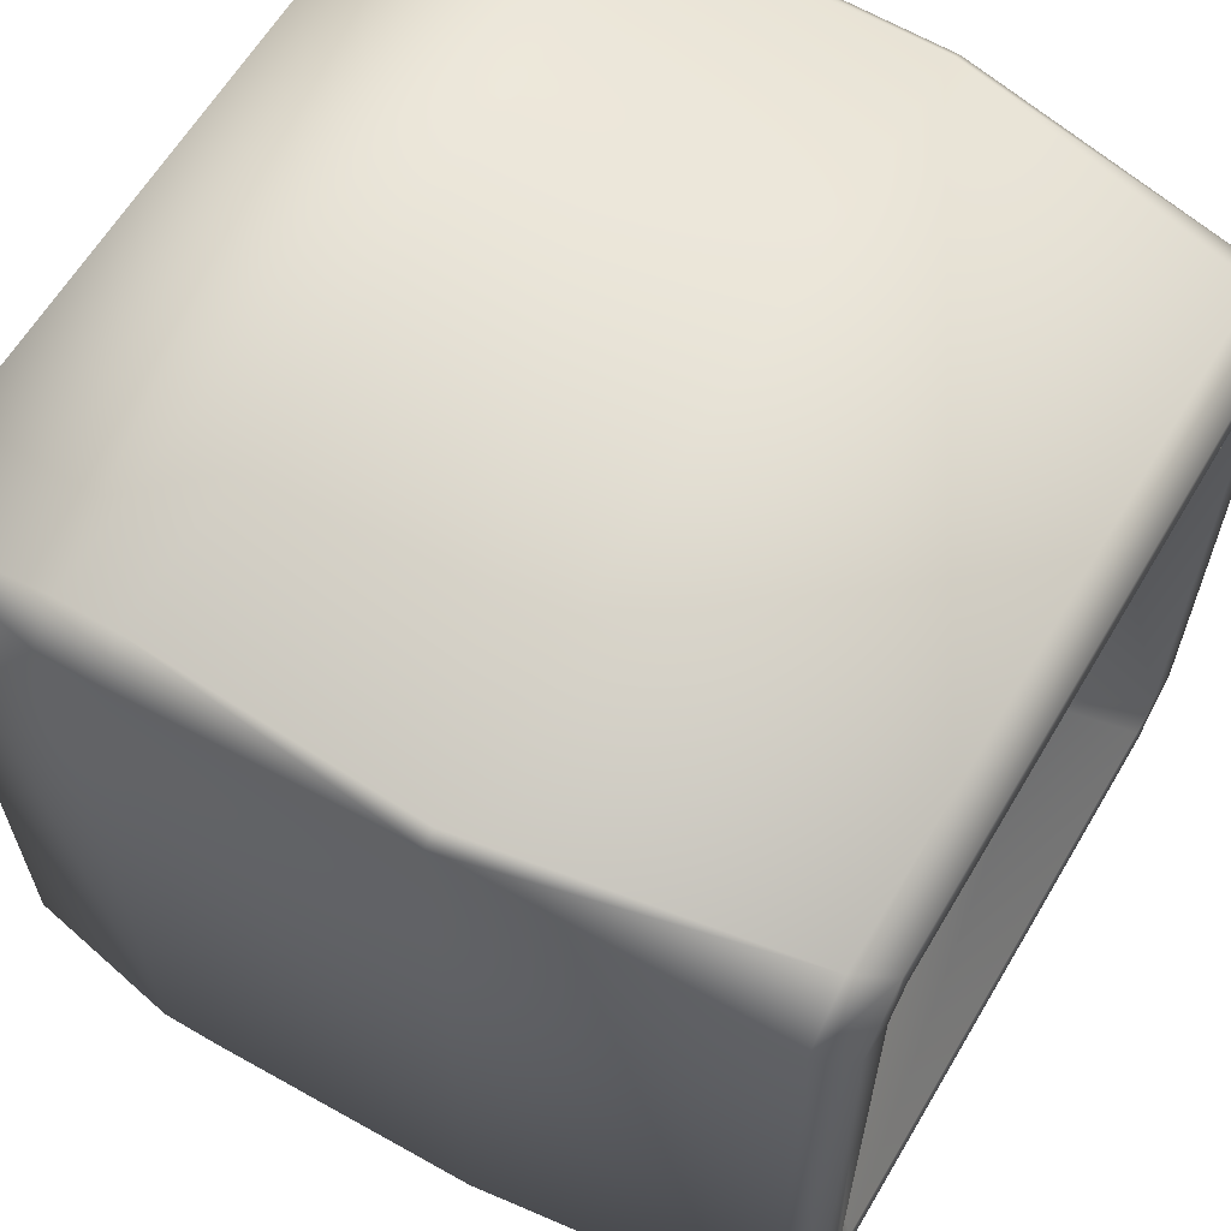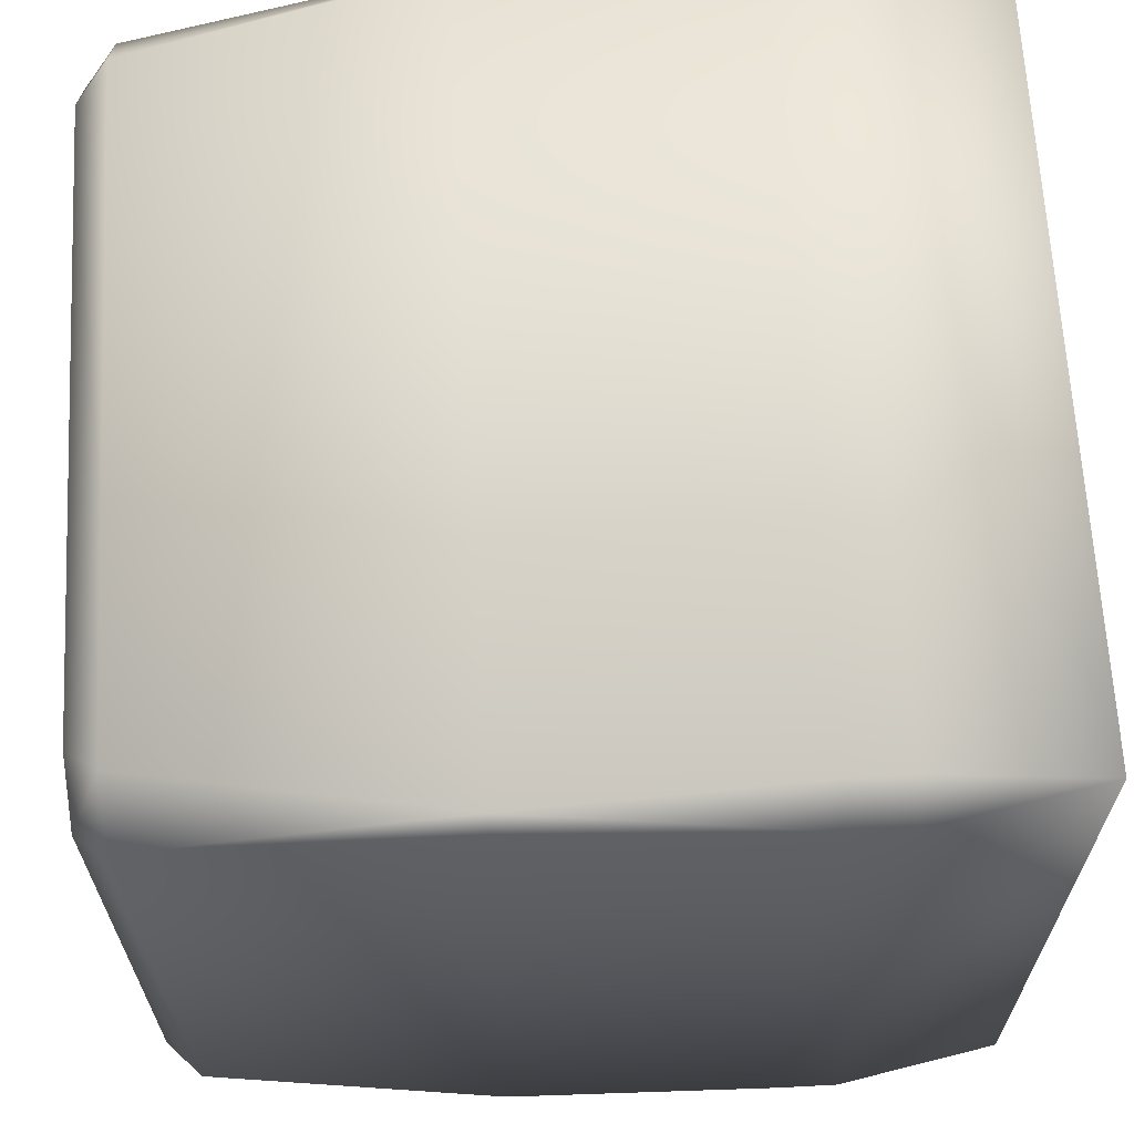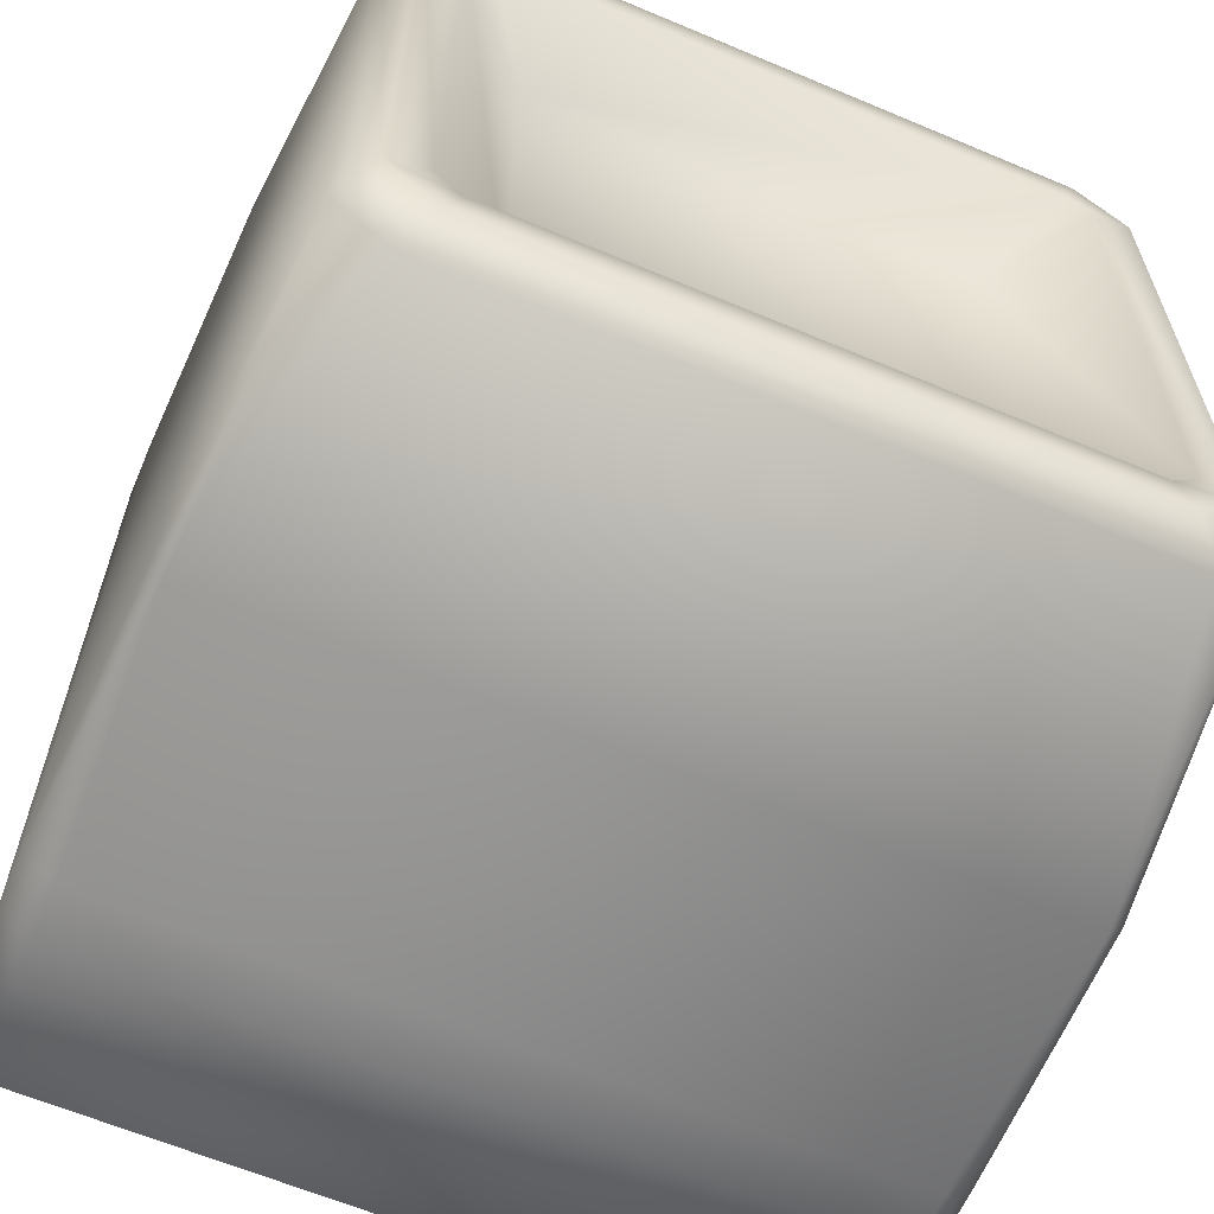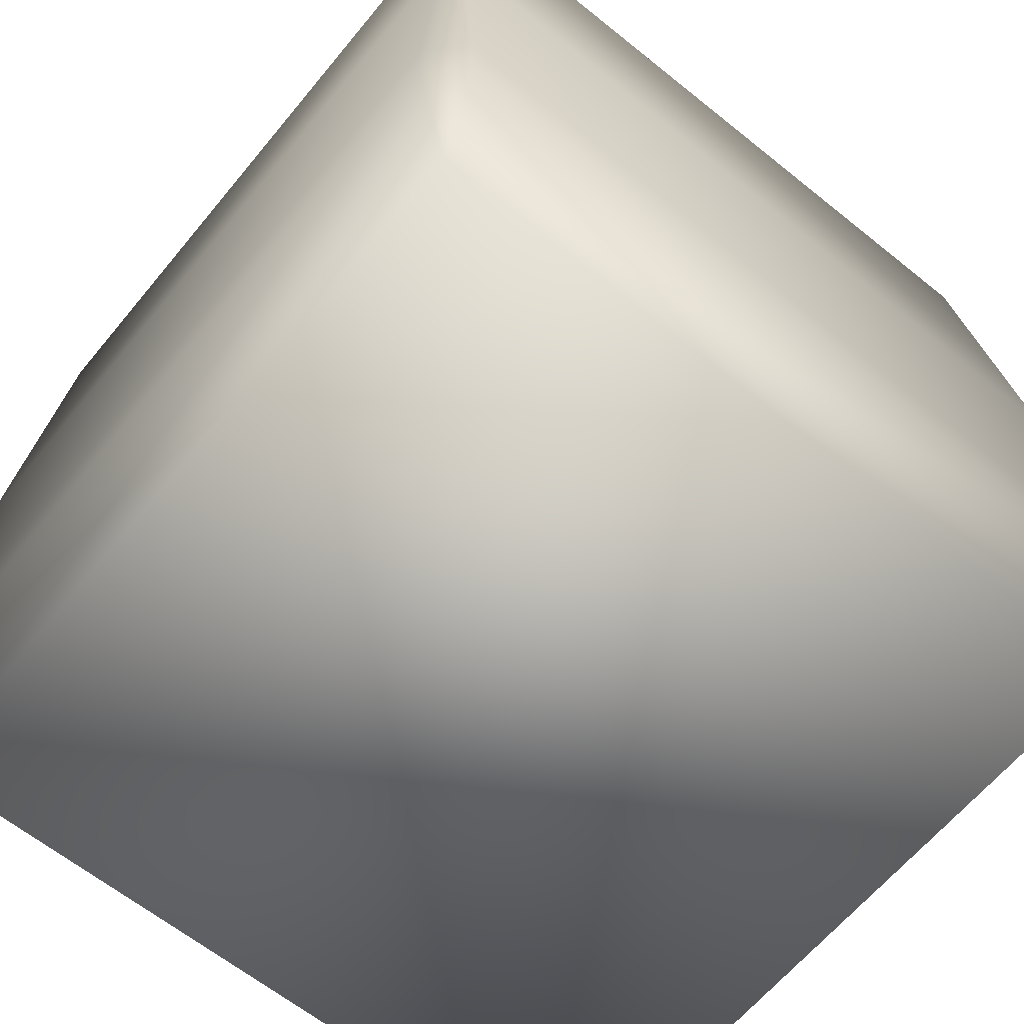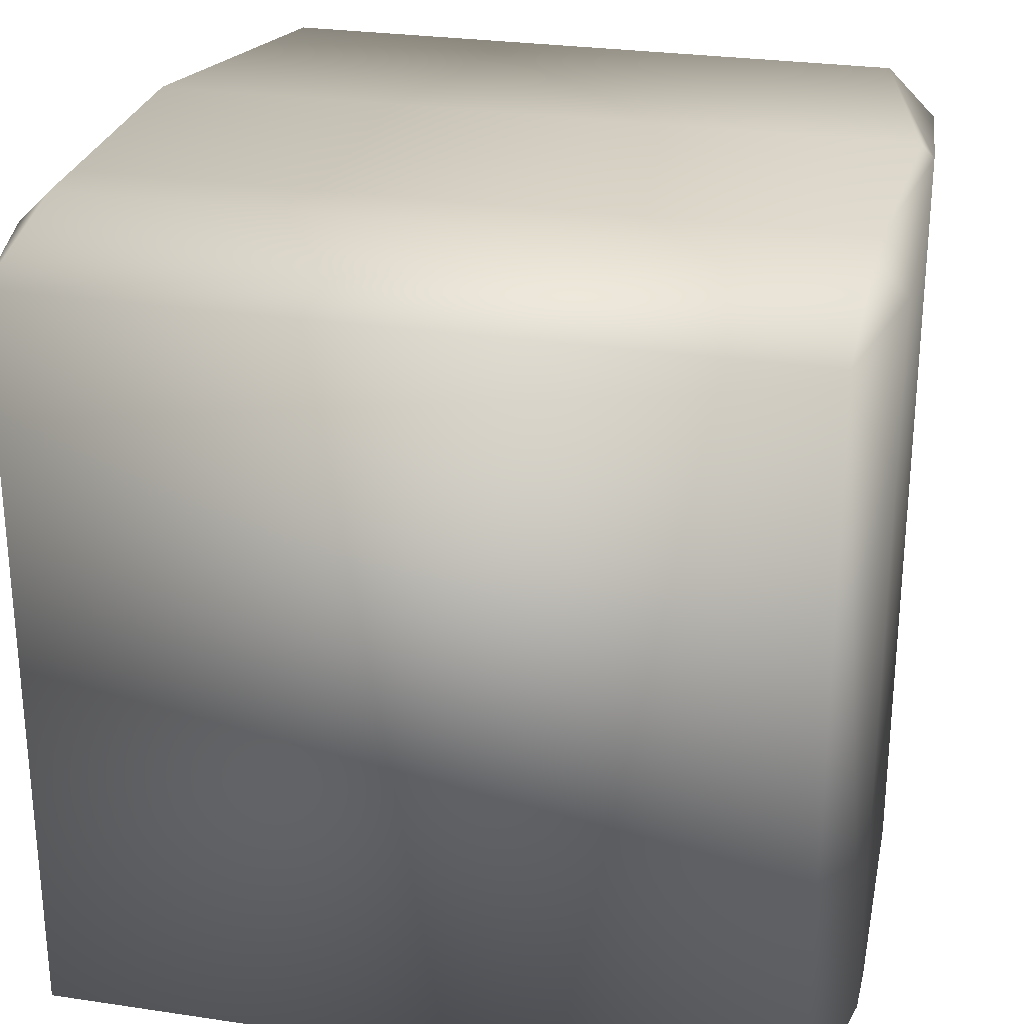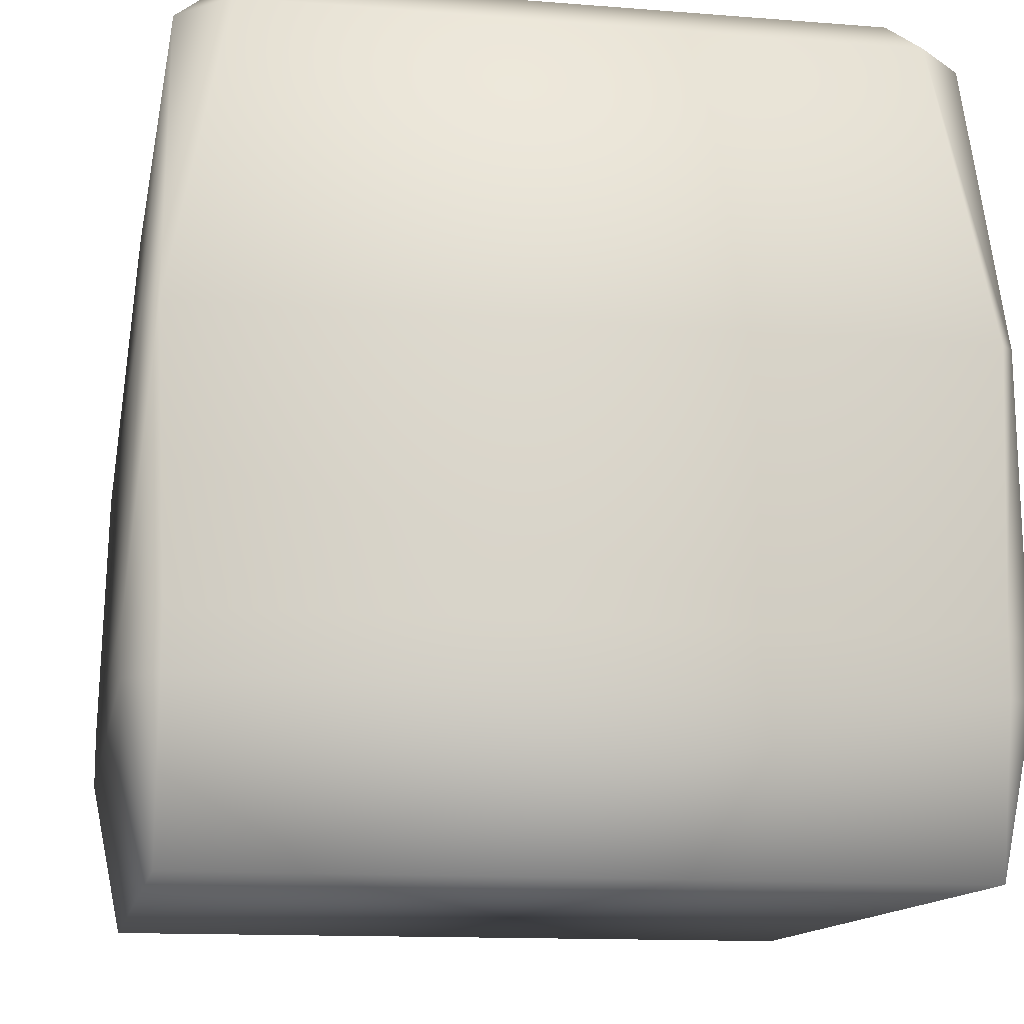
<metadata>
{"format":"obj","ext":"obj","renderer":"f3d","projection":"perspective","resolution":1024,"background":"white","views":[{"elev":62.7,"azim":120.7,"up":"+Z"},{"elev":65.3,"azim":-93.1,"up":"+Z"},{"elev":-63.0,"azim":156.9,"up":"+Z"},{"elev":-62.9,"azim":-129.3,"up":"+Y"},{"elev":27.3,"azim":13.0,"up":"+Z"},{"elev":-13.0,"azim":-10.4,"up":"+Y"}]}
</metadata>
<code>
o cube4
v -102.6 110.8 -119.7
v -93.97 120.6 -111
v -110 120.6 -95
v -118.6 110.8 -103.6
v -93.97 120.6 111
v -102.6 110.8 119.7
v -118.6 110.8 103.6
v -110 120.6 95
v 110 120.6 95
v 118.6 110.8 103.6
v 102.6 110.8 119.7
v 93.97 120.6 111
v 93.97 120.6 -111
v 102.6 110.8 -119.7
v 118.6 110.8 -103.6
v 110 120.6 -95
v -117.8 -136.6 -118.9
v 117.8 -136.6 -118.9
v 117.8 -85.77 -128.9
v -117.8 -85.77 -128.9
v 127.9 -85.77 -118.9
v 127.9 -67.79 -118.9
v 117.8 -67.79 -128.9
v 121 17.78 -126.4
v -121 17.78 -126.4
v -117.8 -67.79 -128.9
v -127.9 -67.79 -118.9
v -127.9 -85.77 -118.9
v 117.8 -136.6 118.9
v 127.9 -85.77 118.9
v 117.8 -85.77 128.9
v 117.8 -67.79 128.9
v 127.9 -67.79 118.9
v 125.4 17.78 122
v 125.4 17.78 -122
v -117.8 -136.6 118.9
v -117.8 -85.77 128.9
v -127.9 -85.77 118.9
v -127.9 -67.79 118.9
v -117.8 -67.79 128.9
v -121 17.78 126.4
v 121 17.78 126.4
v -125.4 17.78 -122
v -125.4 17.78 122
v -89.3 120.6 -98.3
v 89.3 120.6 -98.3
v 70.58 95.64 -71.61
v -70.58 95.64 -71.61
v 97.26 120.6 -90.34
v 97.26 120.6 90.34
v 70.58 95.64 71.61
v 89.3 120.6 98.3
v -89.3 120.6 98.3
v -70.58 95.64 71.61
v -97.26 120.6 90.34
v -97.26 120.6 -90.34
f 4 3 2 1
f 8 7 6 5
f 12 11 10 9
f 16 15 14 13
f 8 3 4 7
f 2 13 14 1
f 12 5 6 11
f 16 9 10 15
f 20 19 18 17
f 19 23 22 21
f 23 26 25 24
f 26 20 28 27
f 21 30 29 18
f 30 33 32 31
f 33 22 35 34
f 31 37 36 29
f 37 40 39 38
f 40 32 42 41
f 38 28 17 36
f 27 39 44 43
f 17 18 29 36
f 26 23 19 20
f 22 33 30 21
f 24 25 1 14
f 39 27 28 38
f 32 40 37 31
f 34 35 15 10
f 41 42 11 6
f 43 44 7 4
f 15 35 24 14
f 25 43 4 1
f 11 42 34 10
f 7 44 41 6
f 17 28 20
f 18 19 21
f 22 23 24 35
f 25 26 27 43
f 29 30 31
f 32 33 34 42
f 36 37 38
f 39 40 41 44
f 48 47 46 45
f 47 51 50 49
f 51 54 53 52
f 54 48 56 55
f 45 46 13 2
f 54 51 47 48
f 49 50 9 16
f 52 53 5 12
f 55 56 3 8
f 46 49 16 13
f 3 56 45 2
f 50 52 12 9
f 53 55 8 5
f 46 47 49
f 48 45 56
f 50 51 52
f 53 54 55

</code>
